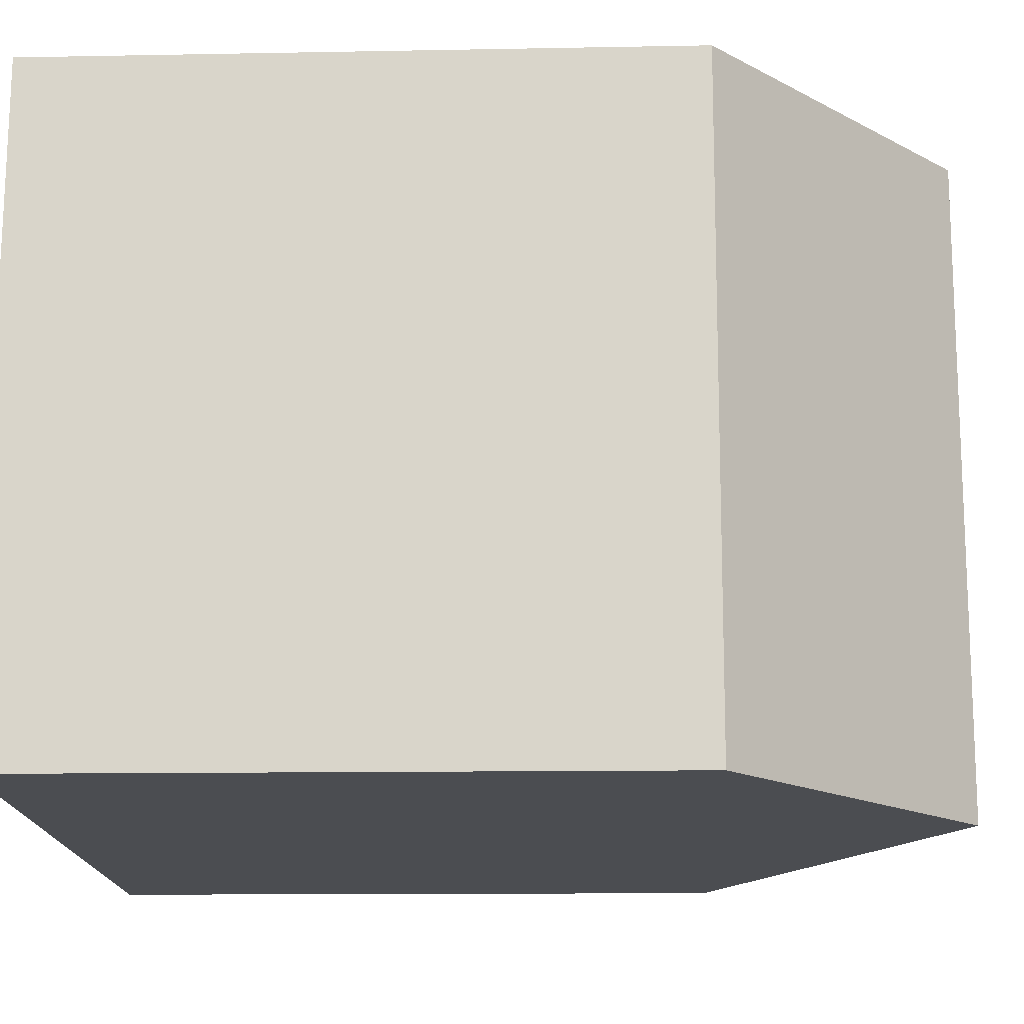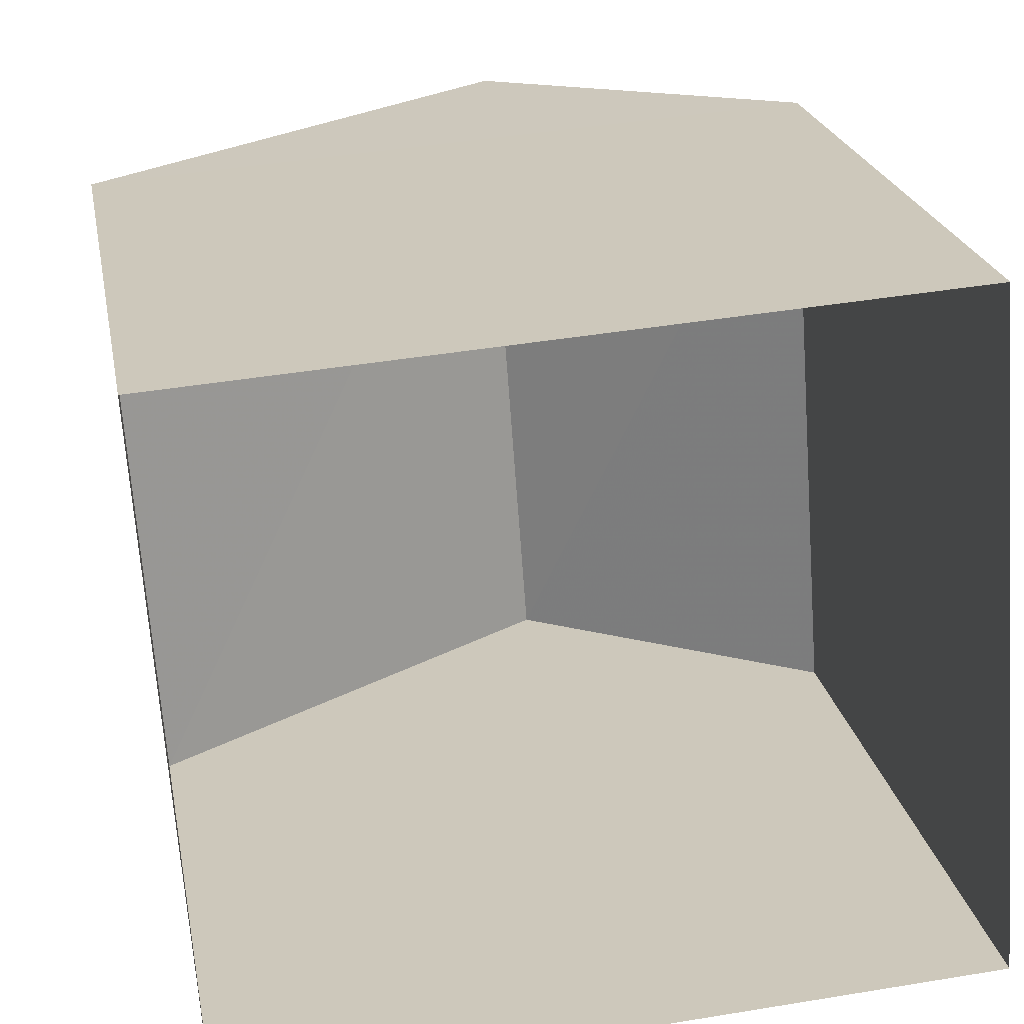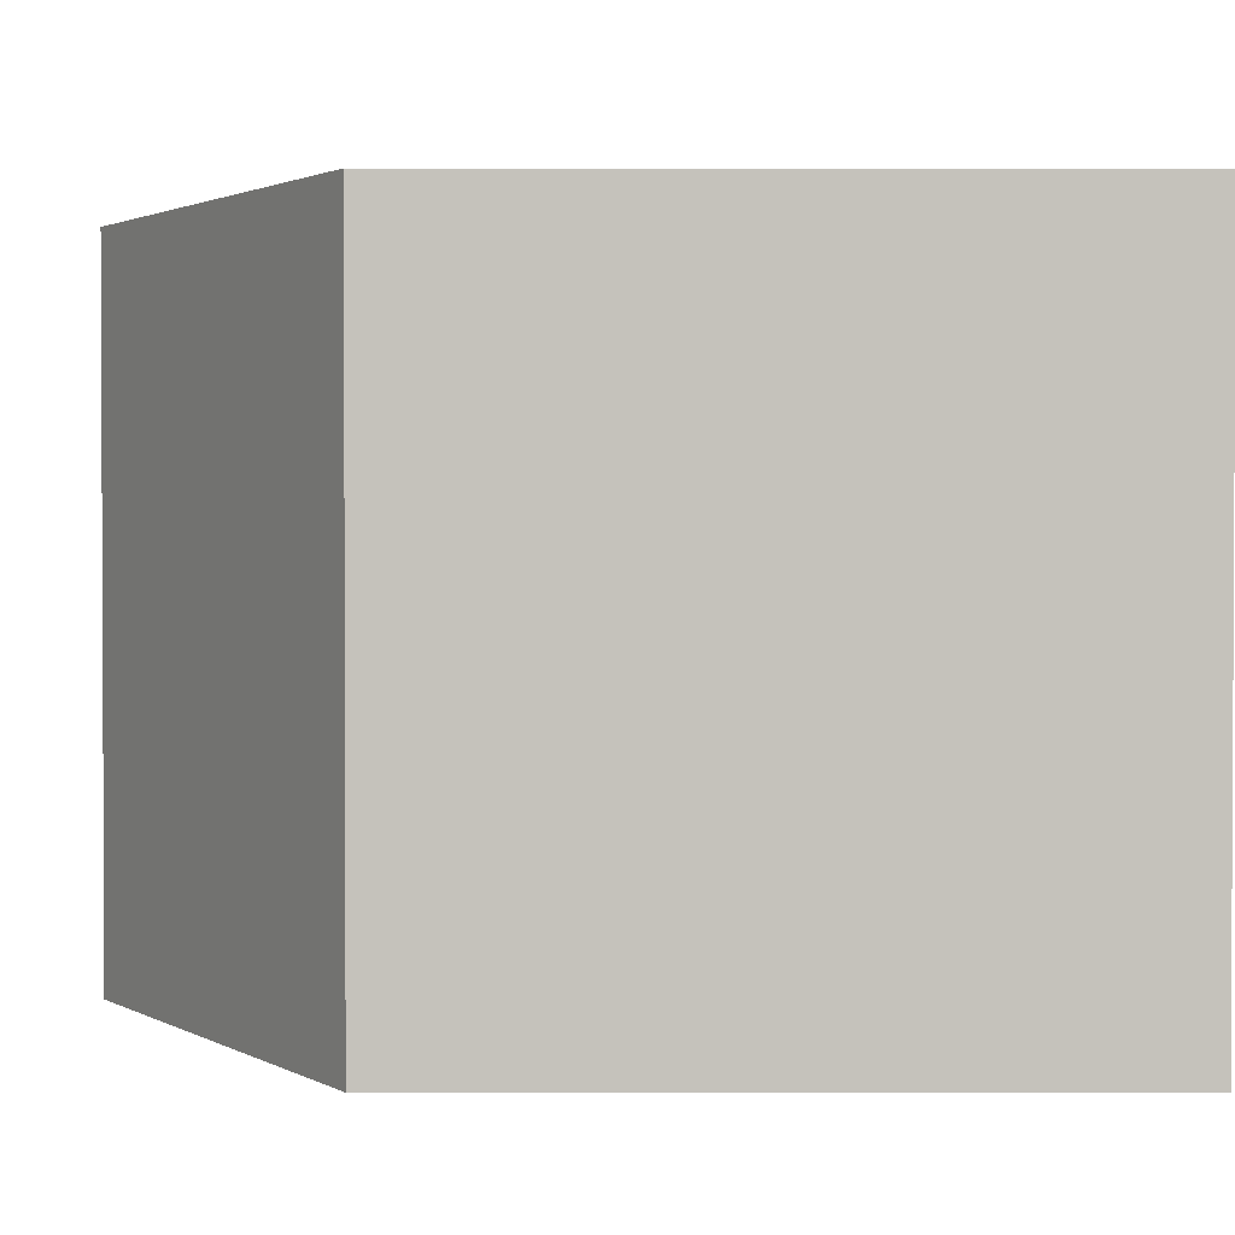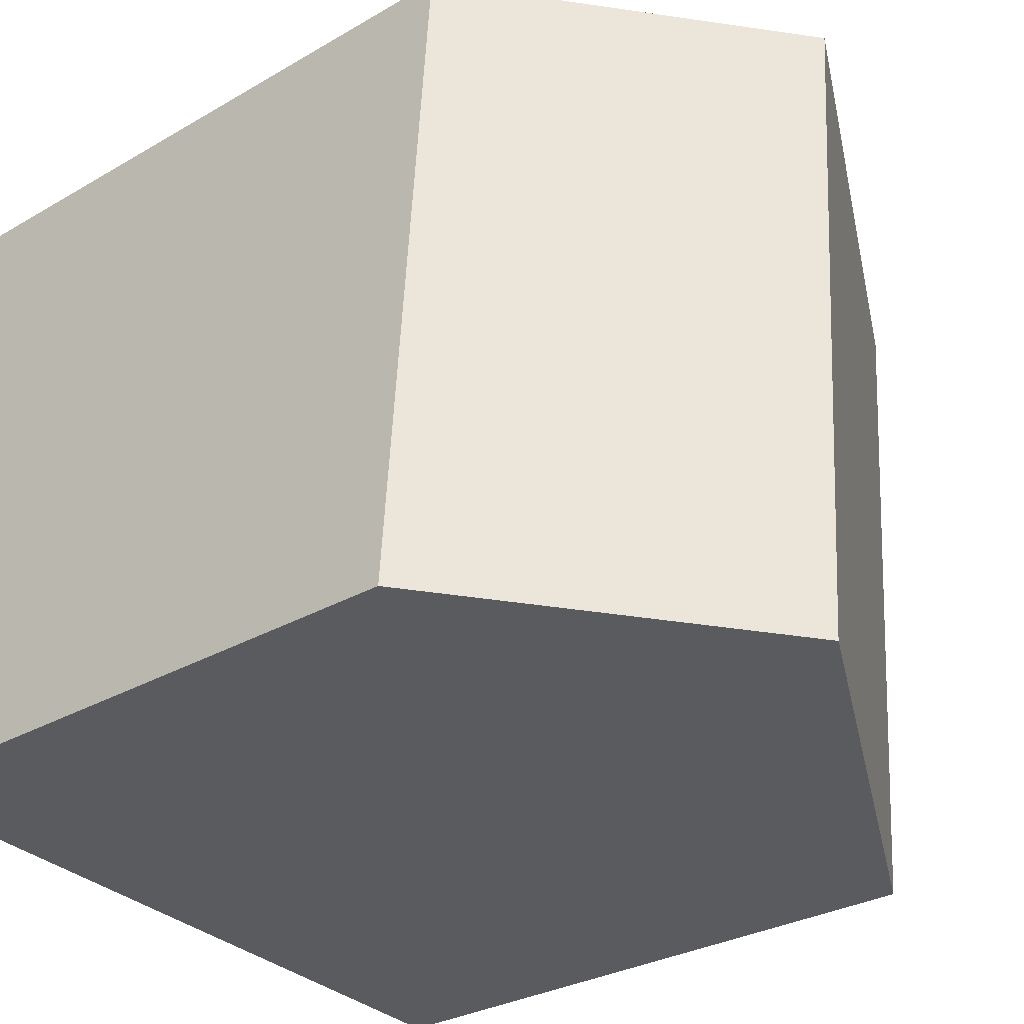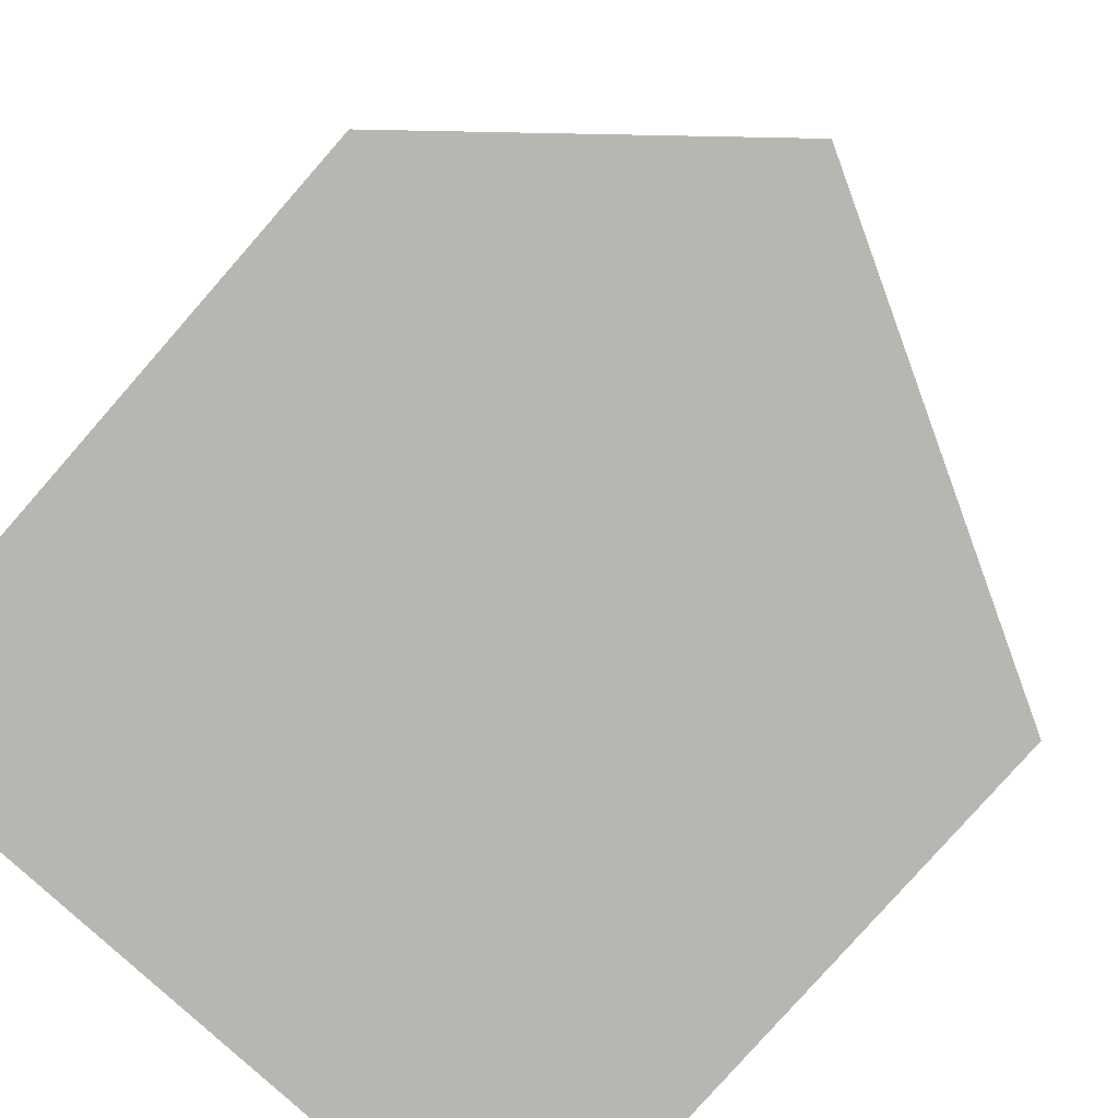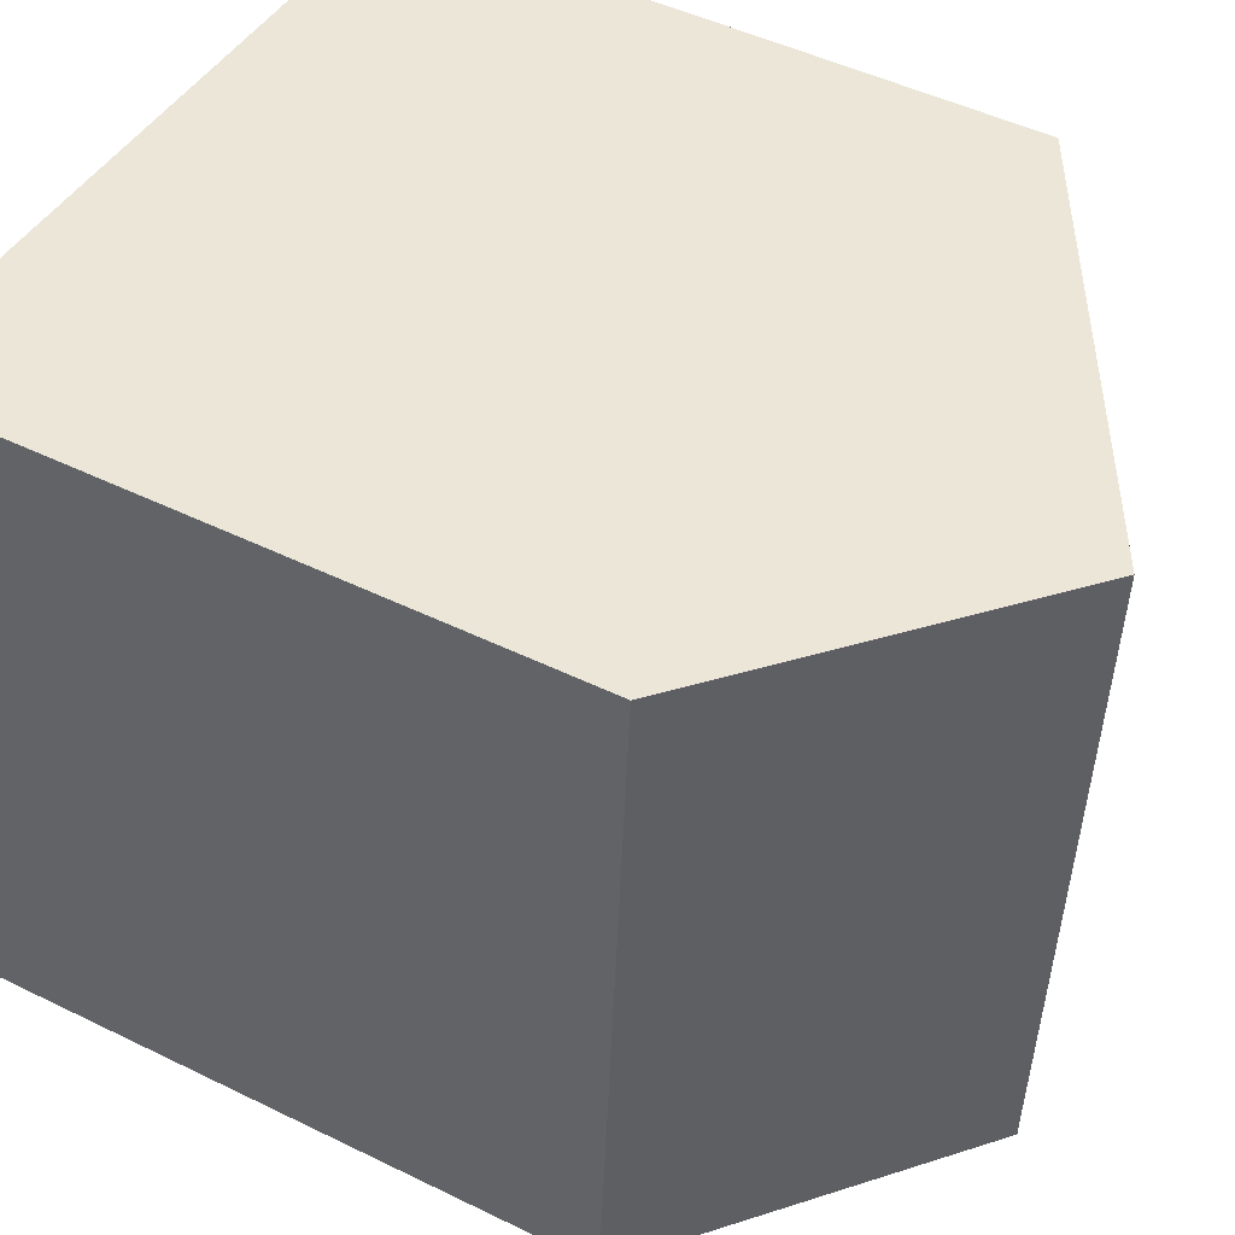
<metadata>
{"format":"obj","ext":"obj","renderer":"f3d","projection":"perspective","resolution":1024,"background":"white","views":[{"elev":-12.0,"azim":-87.4,"up":"+Y"},{"elev":22.2,"azim":169.8,"up":"+Y"},{"elev":-2.4,"azim":89.9,"up":"+Y"},{"elev":-29.1,"azim":-49.0,"up":"+Y"},{"elev":-79.4,"azim":-41.3,"up":"+Y"},{"elev":48.5,"azim":-61.4,"up":"+Y"}]}
</metadata>
<code>
v -3.733e+05 -1.039e+05 28.33
v -3.733e+05 -1.038e+05 28.33
v -3.733e+05 -1.038e+05 28.33
v -3.733e+05 -1.039e+05 28.33
v -3.733e+05 -1.039e+05 34.45
v -3.733e+05 -1.038e+05 34.45
v -3.733e+05 -1.038e+05 36.8
v -3.733e+05 -1.039e+05 36.8
v -3.733e+05 -1.038e+05 34.45
v -3.733e+05 -1.039e+05 34.45
f 1 2 3
f 1 4 2
f 5 6 7
f 8 5 7
f 9 10 8
f 7 9 8
f 9 2 4
f 10 9 4
f 10 4 5
f 10 5 8
f 4 1 5
f 5 1 3
f 6 5 3
f 3 2 6
f 6 9 7
f 6 2 9

</code>
